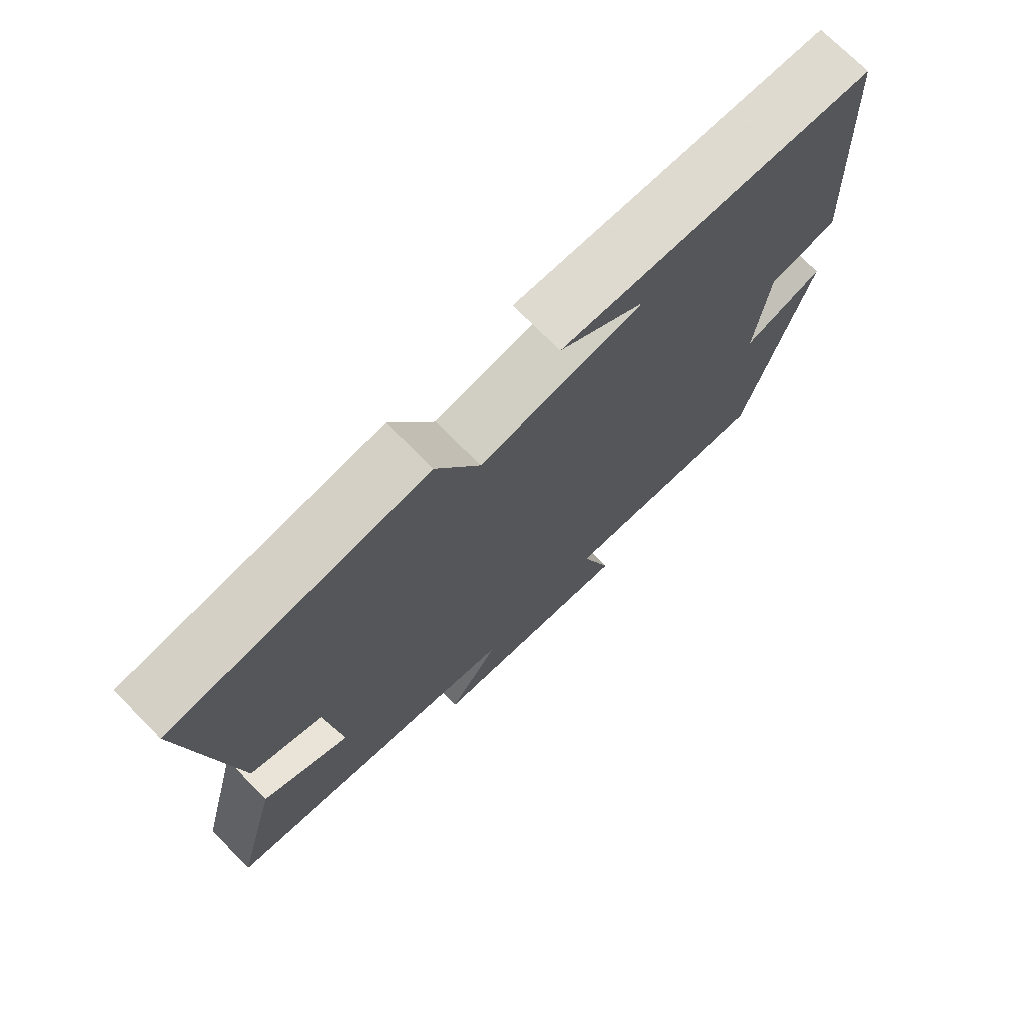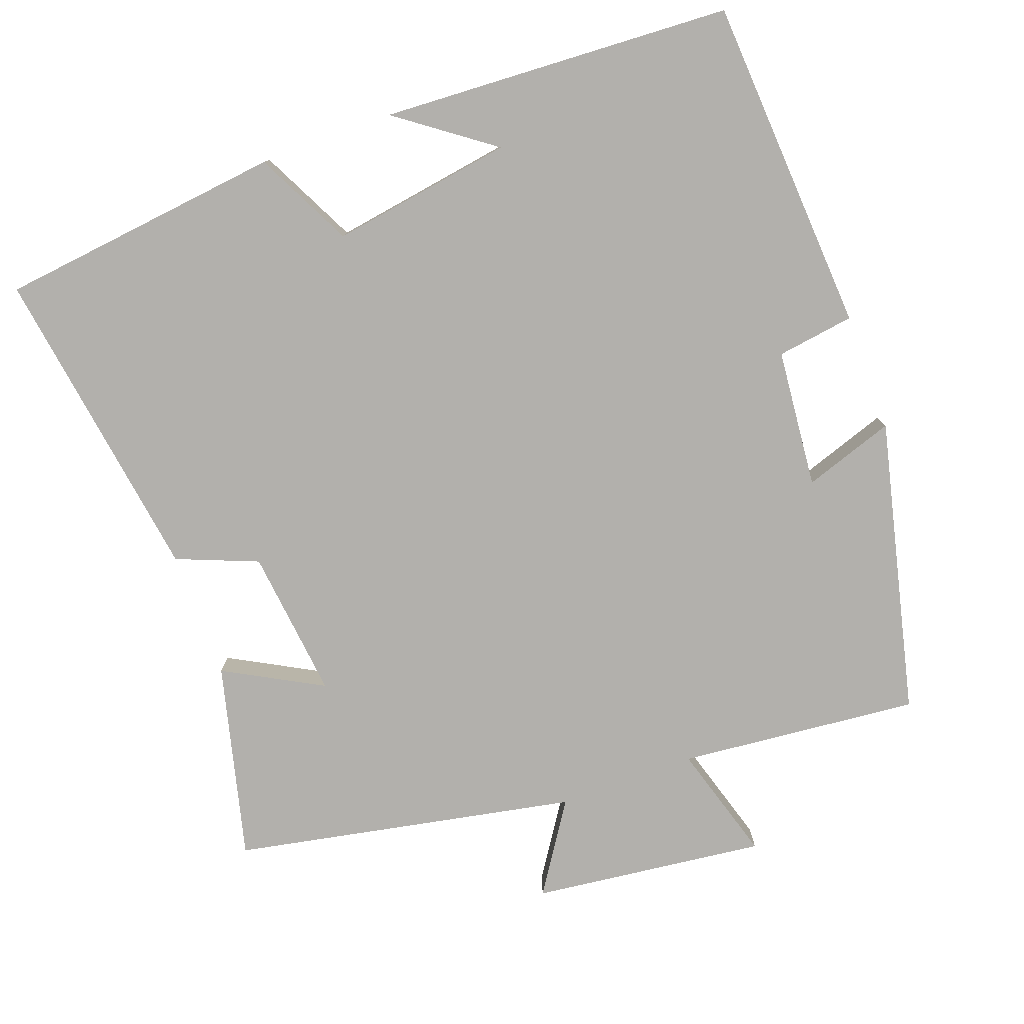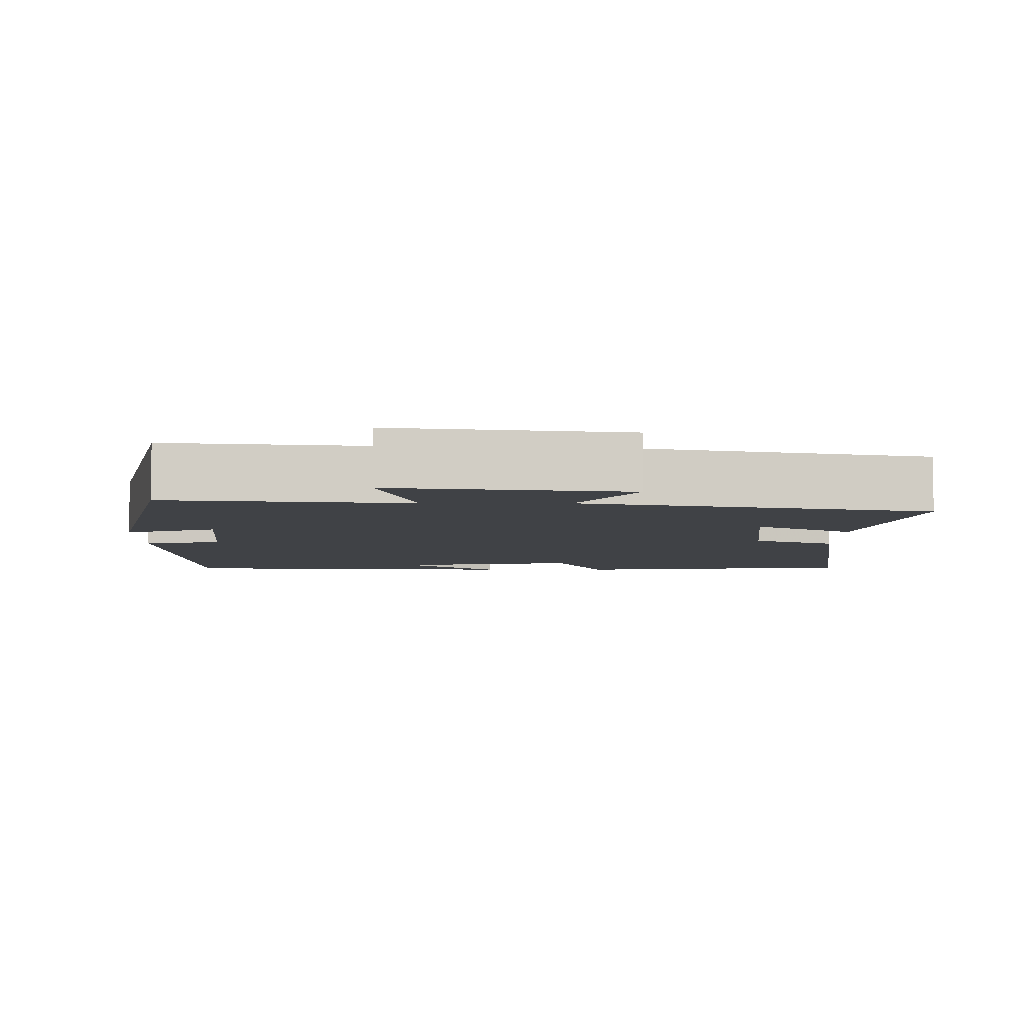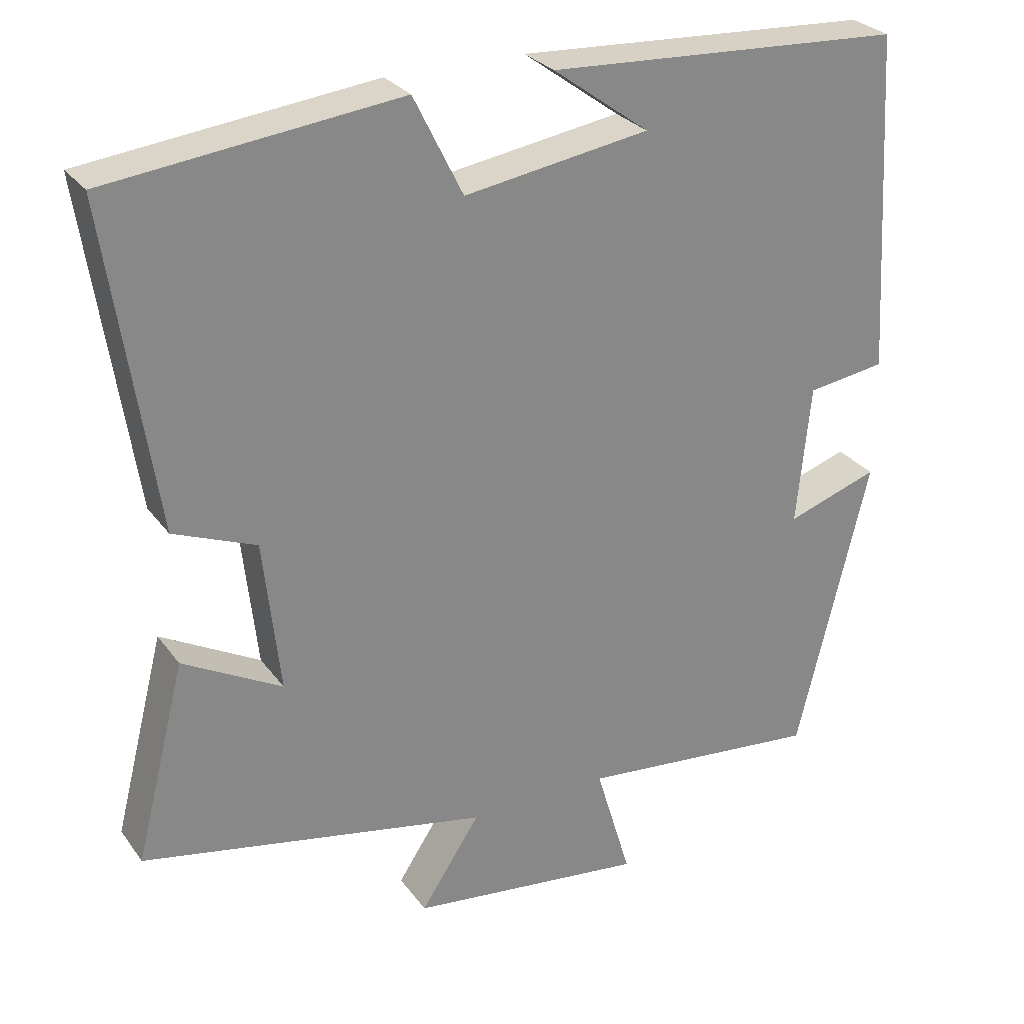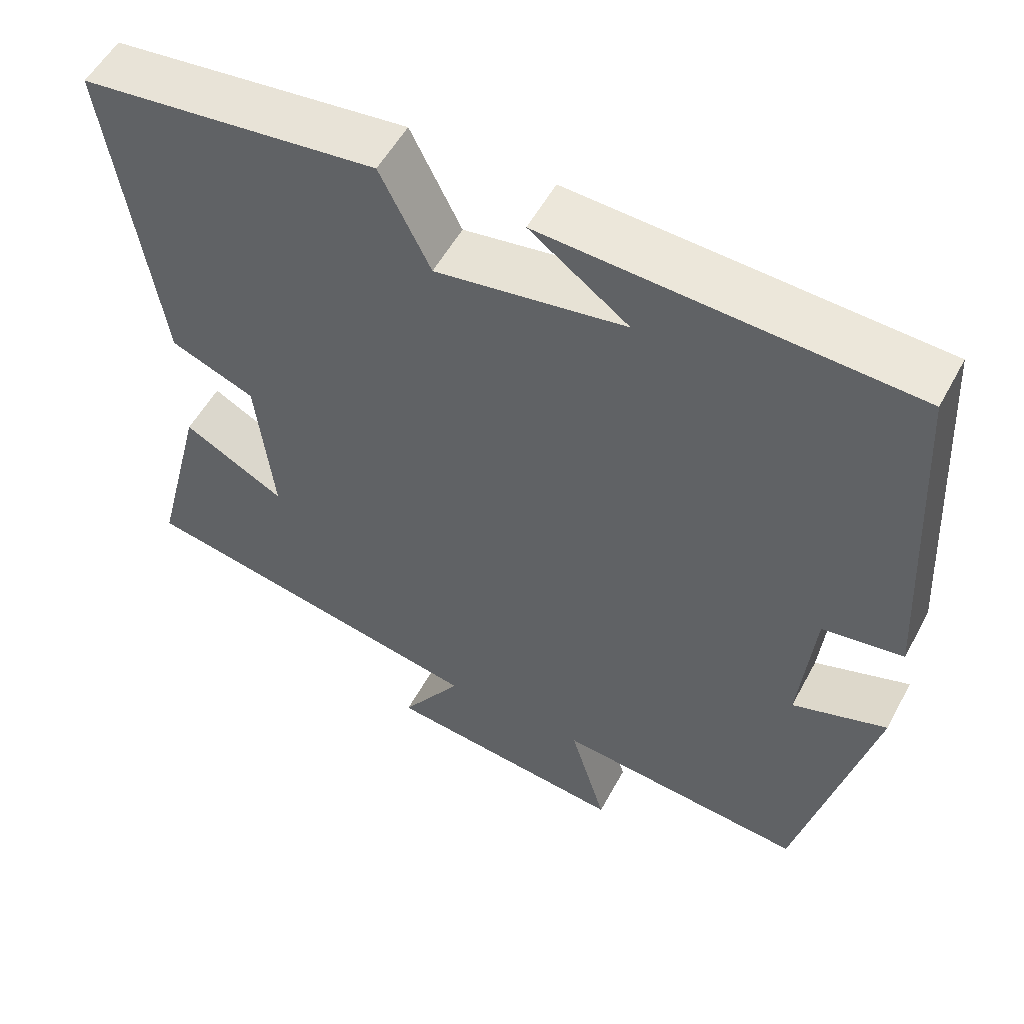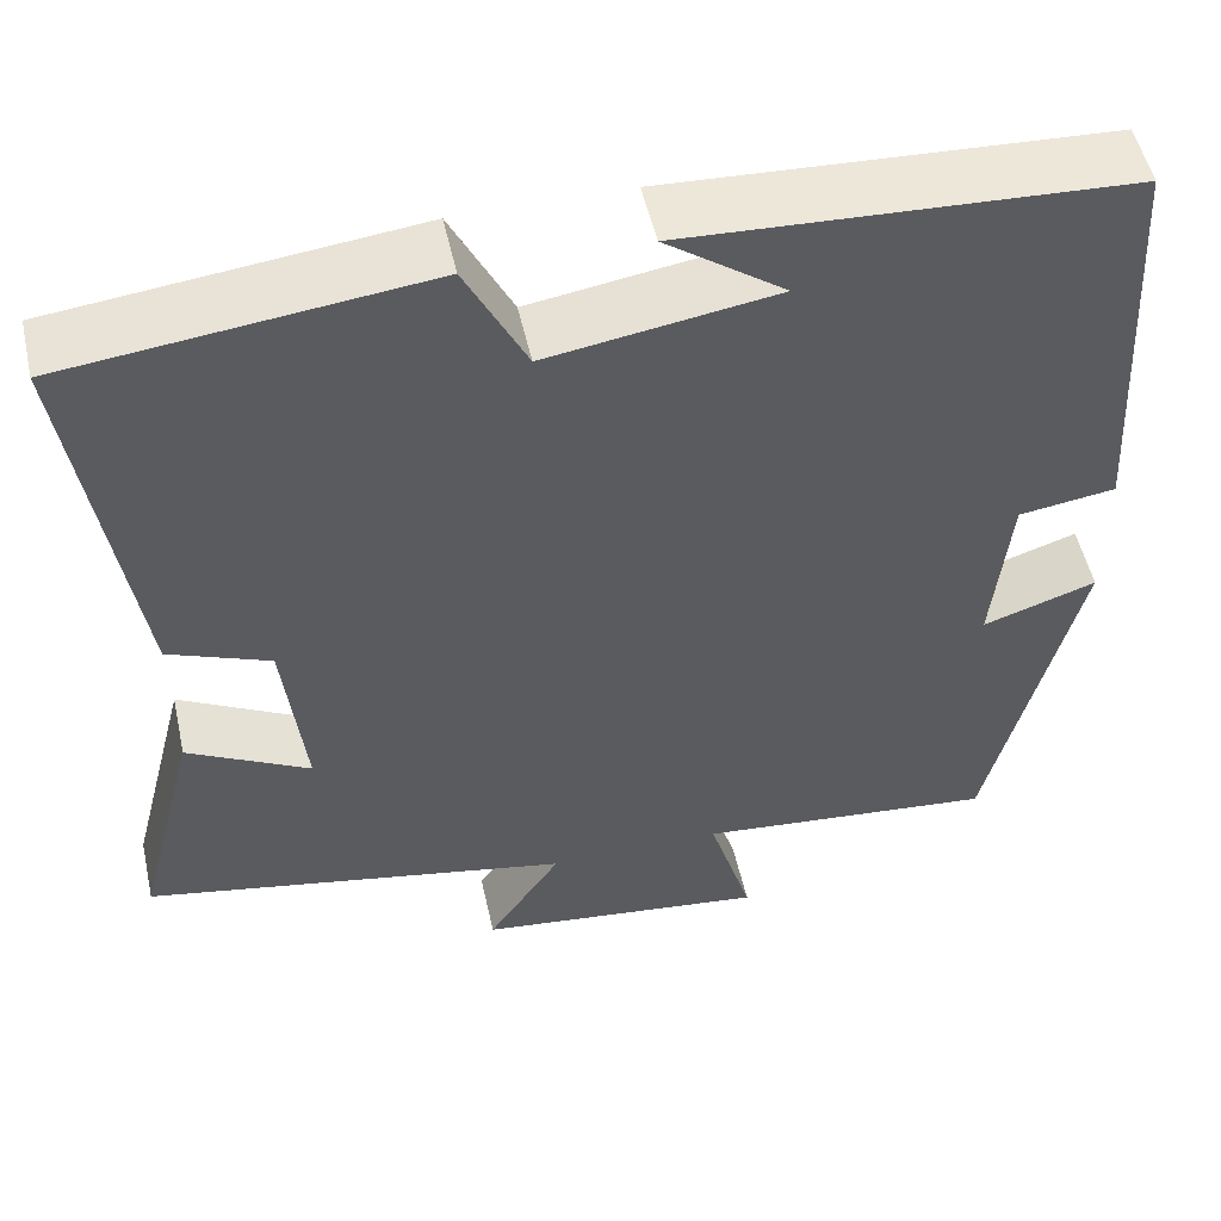
<metadata>
{"format":"obj","ext":"obj","renderer":"f3d","projection":"perspective","resolution":1024,"background":"white","views":[{"elev":73.3,"azim":-44.7,"up":"+Z"},{"elev":-78.6,"azim":20.2,"up":"+Y"},{"elev":-6.2,"azim":179.8,"up":"+Y"},{"elev":28.0,"azim":-28.6,"up":"+Z"},{"elev":54.2,"azim":27.9,"up":"+Z"},{"elev":52.8,"azim":-12.6,"up":"+Z"}]}
</metadata>
<code>
v -0.563 0.07 0.456
v -0.18 0.07 0.5
v -0.115 0.07 0.369
v 0.129 0.07 0.407
v 0.002 0.07 0.5
v 0.473 0.07 0.474
v 0.5 0.07 0.023
v 0.396 0.07 0.008
v 0.378 0.07 -0.178
v 0.5 0.07 -0.137
v 0.405 0.07 -0.532
v 0.082 0.07 -0.5
v 0.129 0.07 -0.658
v -0.185 0.07 -0.62
v -0.106 0.07 -0.5
v -0.567 0.07 -0.409
v -0.5 0.07 -0.146
v -0.369 0.07 -0.218
v -0.391 0.07 -0.016
v -0.5 0.07 0.028
v -0.563 0 0.456
v -0.18 0 0.5
v -0.115 0 0.369
v 0.129 0 0.407
v 0.002 0 0.5
v 0.473 0 0.474
v 0.5 0 0.023
v 0.396 0 0.008
v 0.378 0 -0.178
v 0.5 0 -0.137
v 0.405 0 -0.532
v 0.082 0 -0.5
v 0.129 0 -0.658
v -0.185 0 -0.62
v -0.106 0 -0.5
v -0.567 0 -0.409
v -0.5 0 -0.146
v -0.369 0 -0.218
v -0.391 0 -0.016
v -0.5 0 0.028
f 19 20 1 2
f 18 19 2 3
f 15 16 17 18
f 15 18 3 4
f 12 13 14 15
f 12 15 4
f 9 10 11 12
f 8 9 12 4
f 7 8 4
f 6 7 4
f 4 5 6
f 22 21 40 39
f 23 22 39 38
f 38 37 36 35
f 24 23 38 35
f 35 34 33 32
f 24 35 32
f 32 31 30 29
f 24 32 29 28
f 24 28 27
f 24 27 26
f 26 25 24
f 1 21 22 2
f 2 22 23 3
f 3 23 24 4
f 4 24 25 5
f 5 25 26 6
f 6 26 27 7
f 7 27 28 8
f 8 28 29 9
f 9 29 30 10
f 10 30 31 11
f 11 31 32 12
f 12 32 33 13
f 13 33 34 14
f 14 34 35 15
f 15 35 36 16
f 16 36 37 17
f 17 37 38 18
f 18 38 39 19
f 19 39 40 20
f 20 40 21 1

</code>
